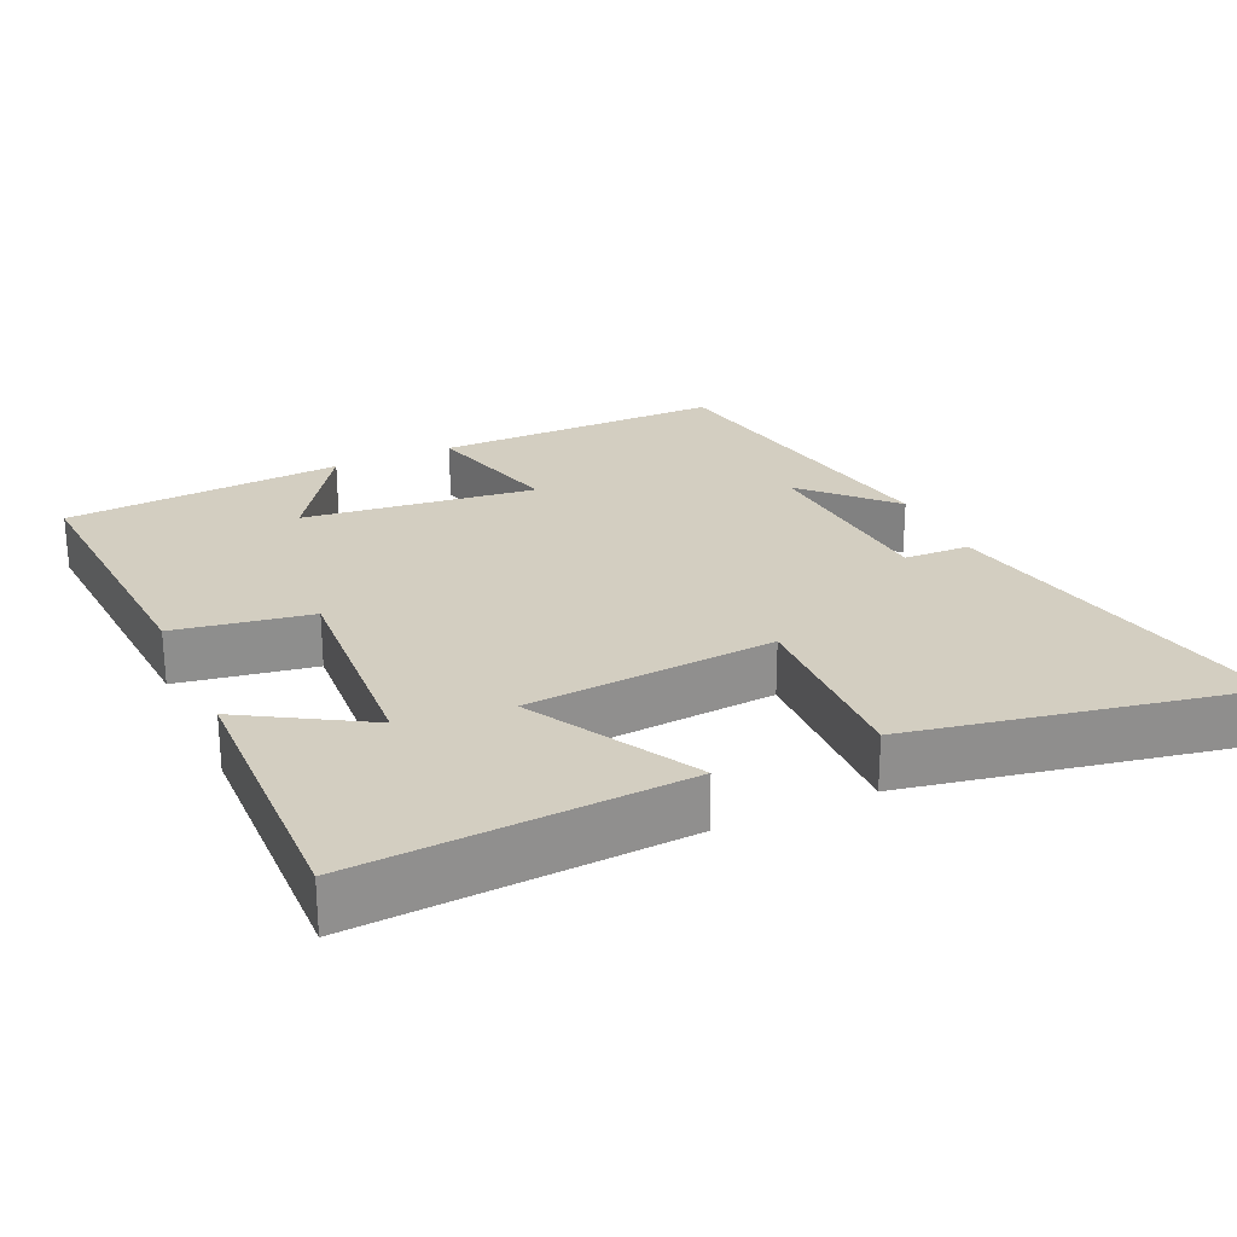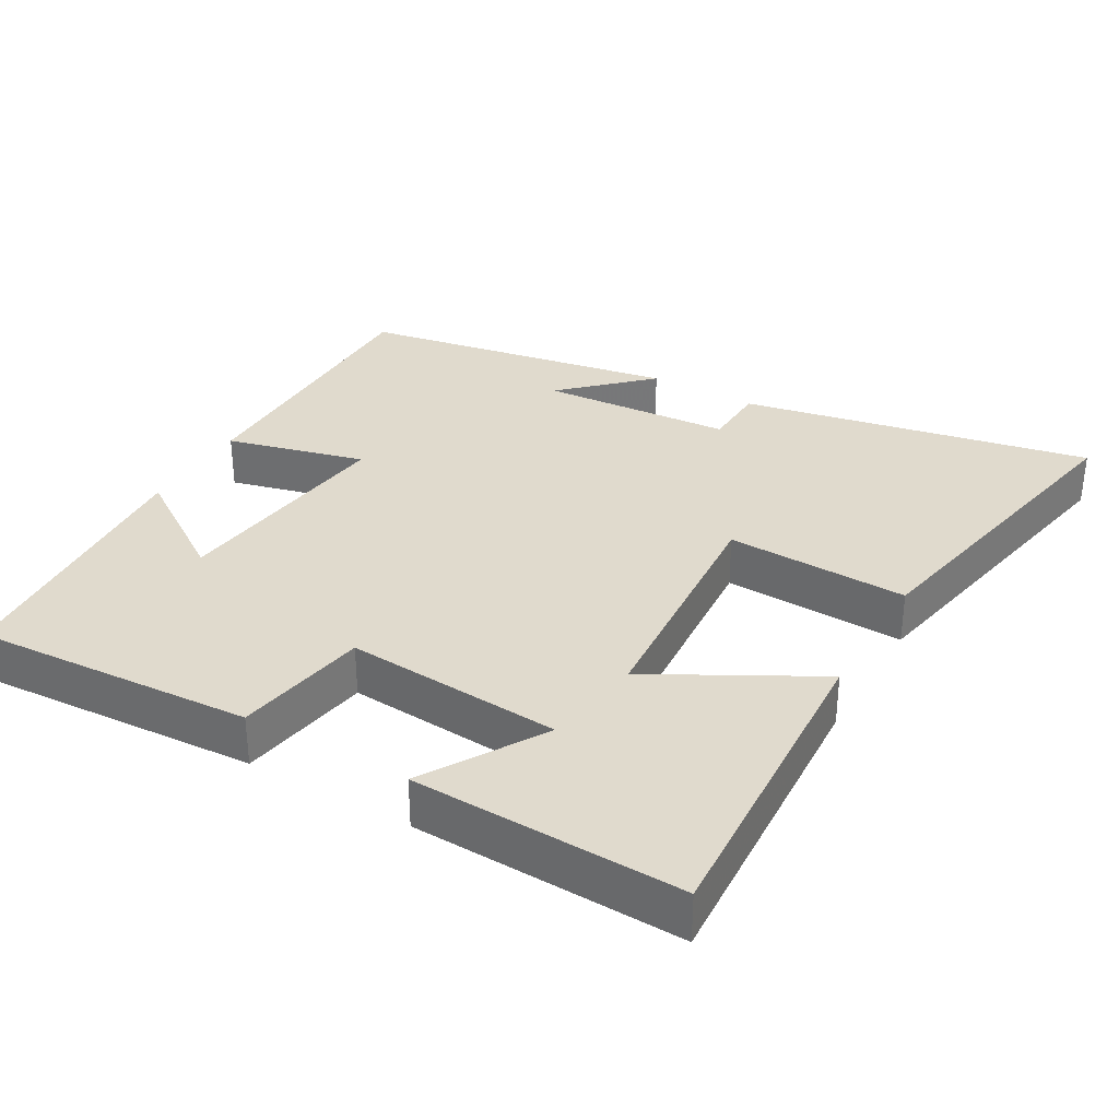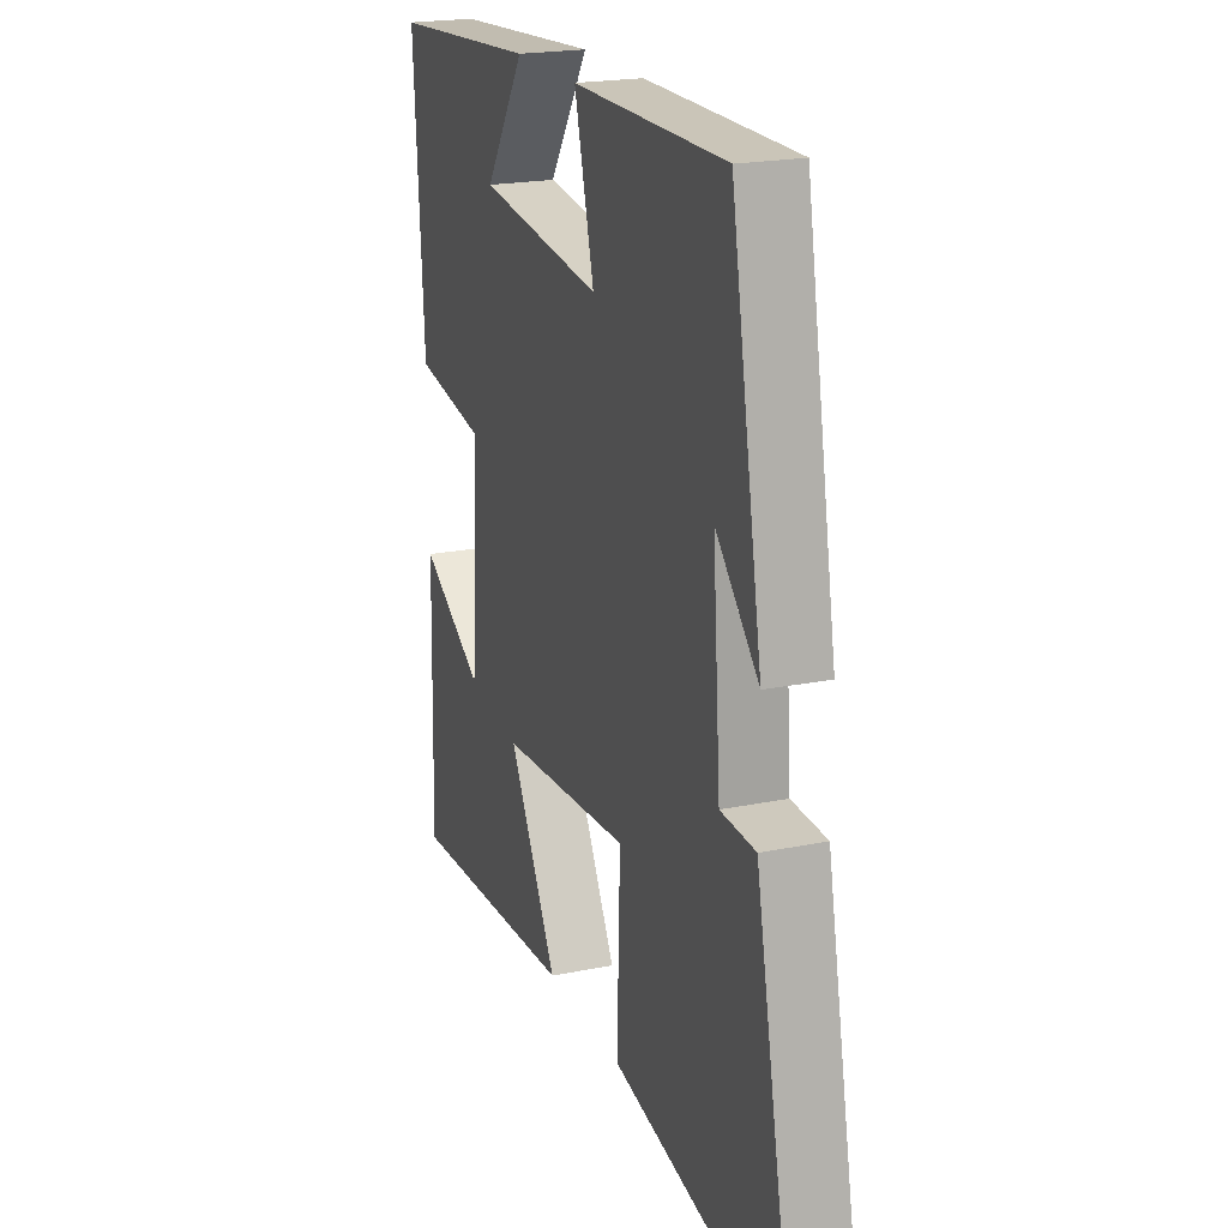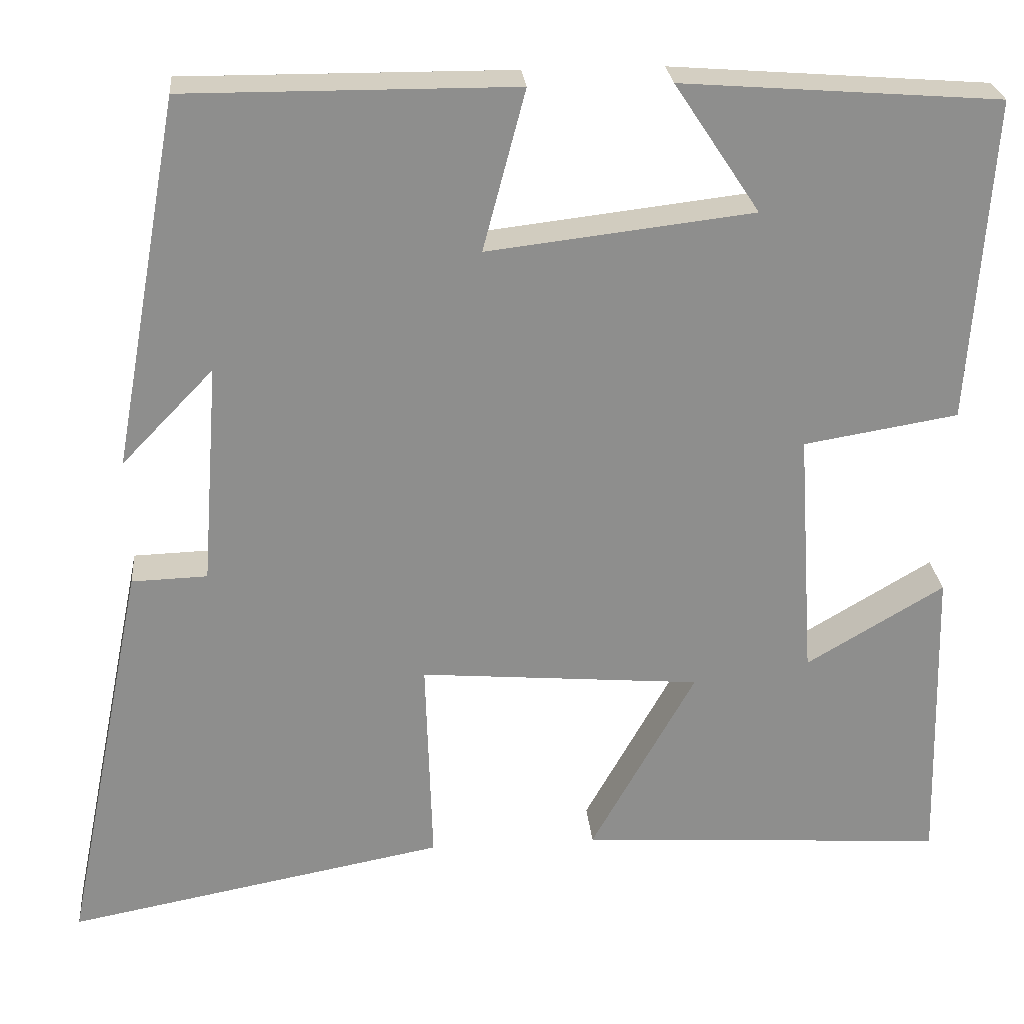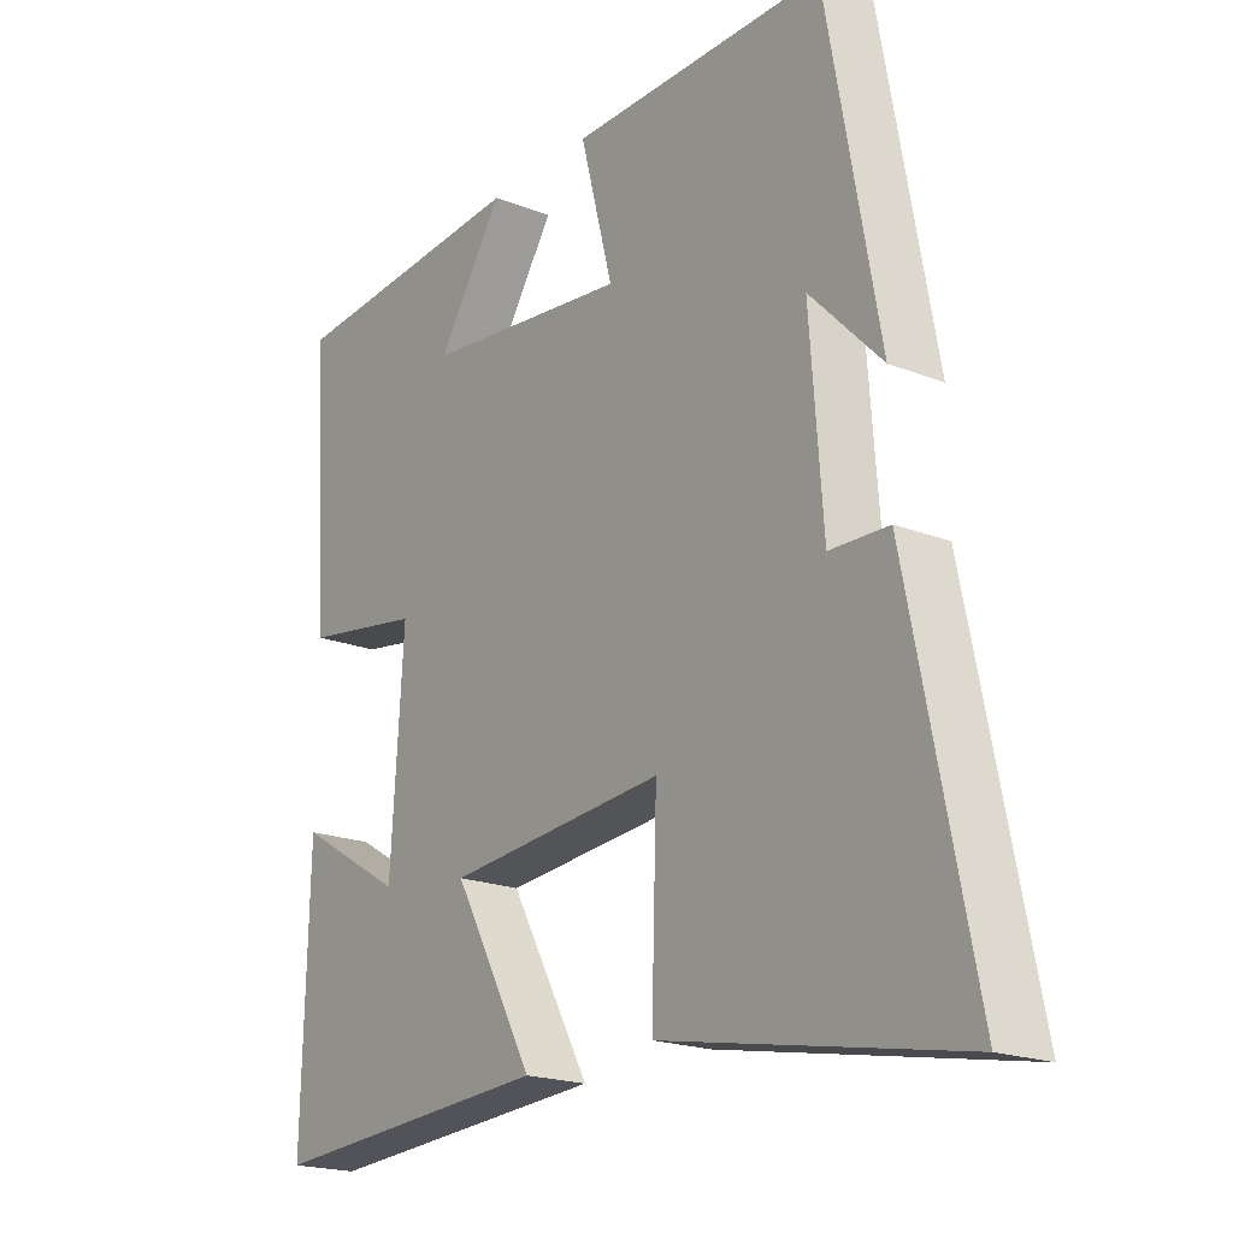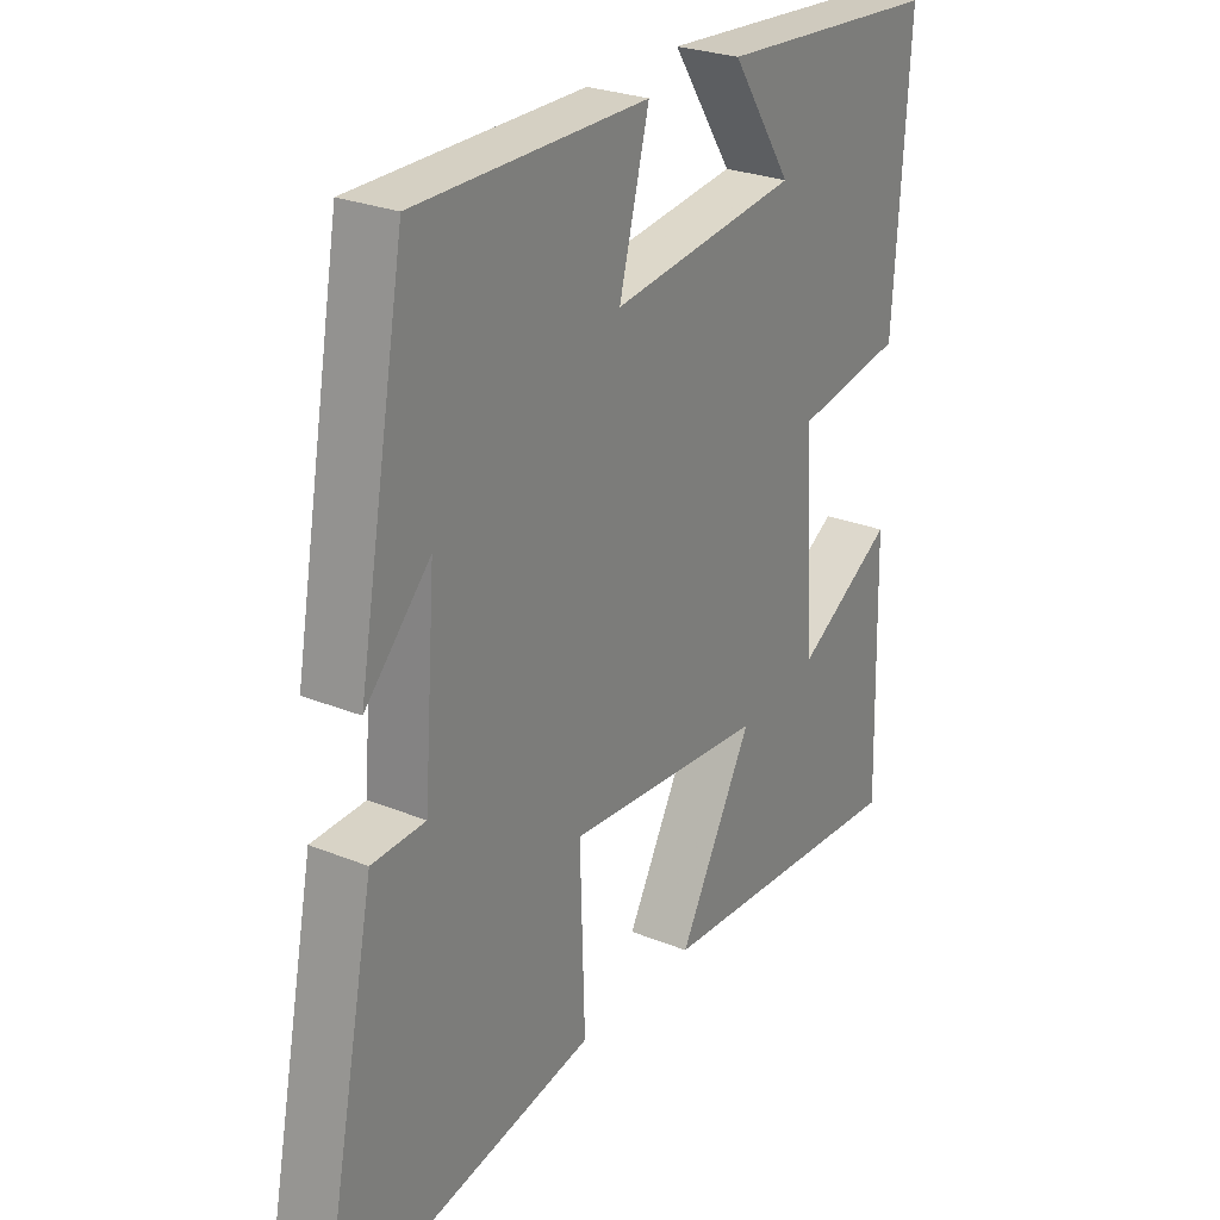
<metadata>
{"format":"obj","ext":"obj","renderer":"f3d","projection":"perspective","resolution":1024,"background":"white","views":[{"elev":25.1,"azim":155.5,"up":"+Y"},{"elev":33.0,"azim":120.2,"up":"+Y"},{"elev":20.8,"azim":-110.2,"up":"+Z"},{"elev":25.6,"azim":-5.1,"up":"+Z"},{"elev":-19.9,"azim":-126.0,"up":"+Z"},{"elev":26.5,"azim":-57.5,"up":"+Z"}]}
</metadata>
<code>
v -0.599 0.07 -0.587
v -0.5 0.07 -0.099
v -0.409 0.07 -0.096
v -0.389 0.07 0.172
v -0.5 0.07 0.057
v -0.419 0.07 0.502
v -0.023 0.07 0.5
v -0.074 0.07 0.307
v 0.246 0.07 0.345
v 0.143 0.07 0.5
v 0.526 0.07 0.471
v 0.5 0.07 0.081
v 0.314 0.07 0.05
v 0.334 0.07 -0.252
v 0.5 0.07 -0.153
v 0.51 0.07 -0.528
v 0.065 0.07 -0.5
v 0.191 0.07 -0.273
v -0.149 0.07 -0.245
v -0.141 0.07 -0.5
v -0.599 0 -0.587
v -0.5 0 -0.099
v -0.409 0 -0.096
v -0.389 0 0.172
v -0.5 0 0.057
v -0.419 0 0.502
v -0.023 0 0.5
v -0.074 0 0.307
v 0.246 0 0.345
v 0.143 0 0.5
v 0.526 0 0.471
v 0.5 0 0.081
v 0.314 0 0.05
v 0.334 0 -0.252
v 0.5 0 -0.153
v 0.51 0 -0.528
v 0.065 0 -0.5
v 0.191 0 -0.273
v -0.149 0 -0.245
v -0.141 0 -0.5
f 19 20 1 2
f 18 19 2 3
f 16 17 18
f 14 15 16
f 14 16 18
f 13 14 18 3
f 9 10 11 12
f 8 9 12 13
f 6 7 8
f 4 5 6
f 4 6 8 13
f 3 4 13
f 22 21 40 39
f 23 22 39 38
f 38 37 36
f 36 35 34
f 38 36 34
f 23 38 34 33
f 32 31 30 29
f 33 32 29 28
f 28 27 26
f 26 25 24
f 33 28 26 24
f 33 24 23
f 1 21 22 2
f 2 22 23 3
f 3 23 24 4
f 4 24 25 5
f 5 25 26 6
f 6 26 27 7
f 7 27 28 8
f 8 28 29 9
f 9 29 30 10
f 10 30 31 11
f 11 31 32 12
f 12 32 33 13
f 13 33 34 14
f 14 34 35 15
f 15 35 36 16
f 16 36 37 17
f 17 37 38 18
f 18 38 39 19
f 19 39 40 20
f 20 40 21 1

</code>
